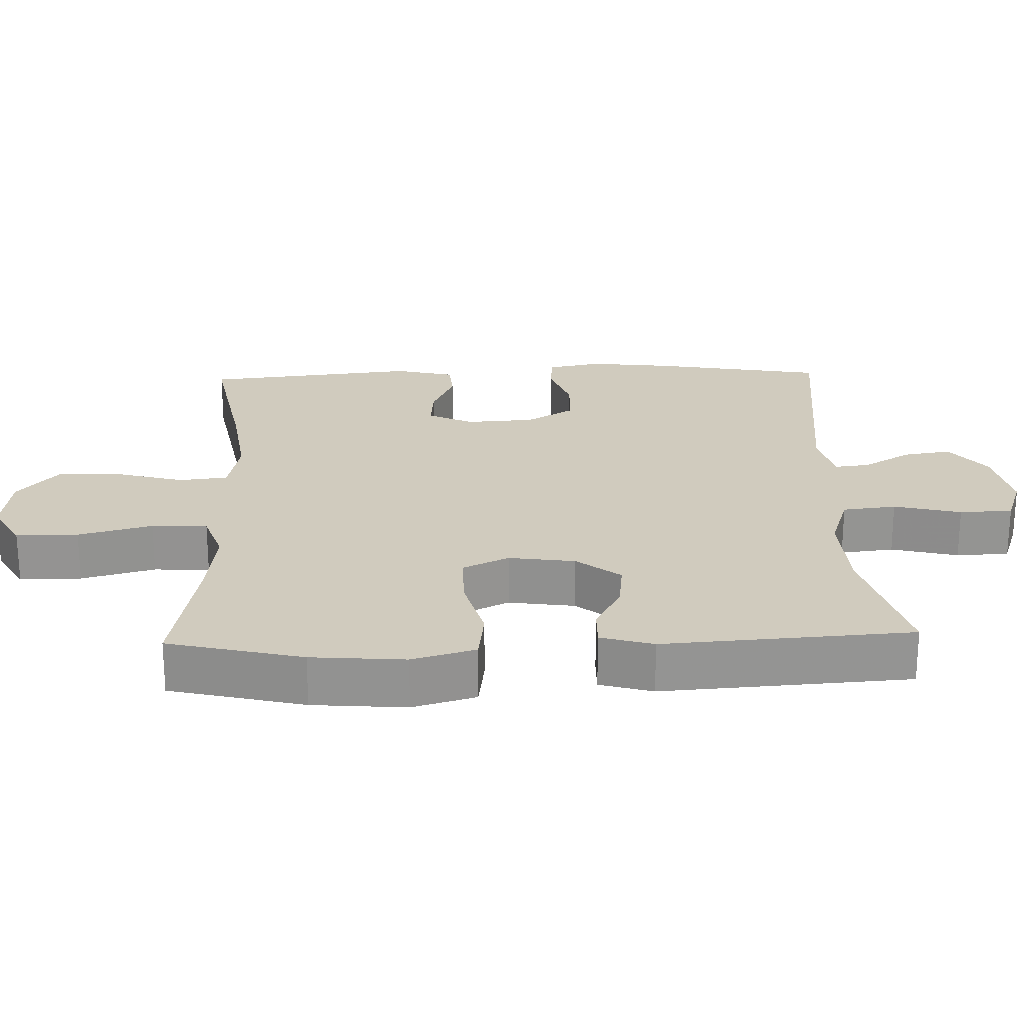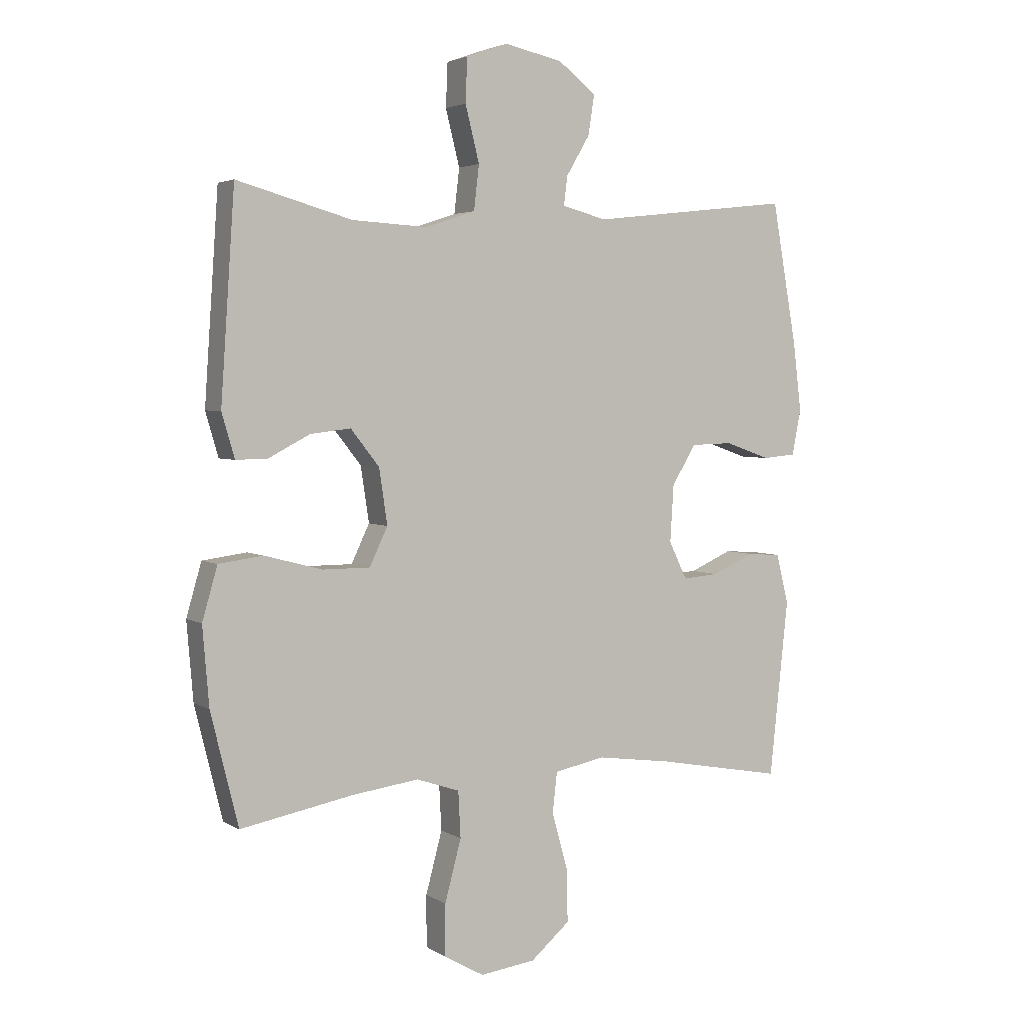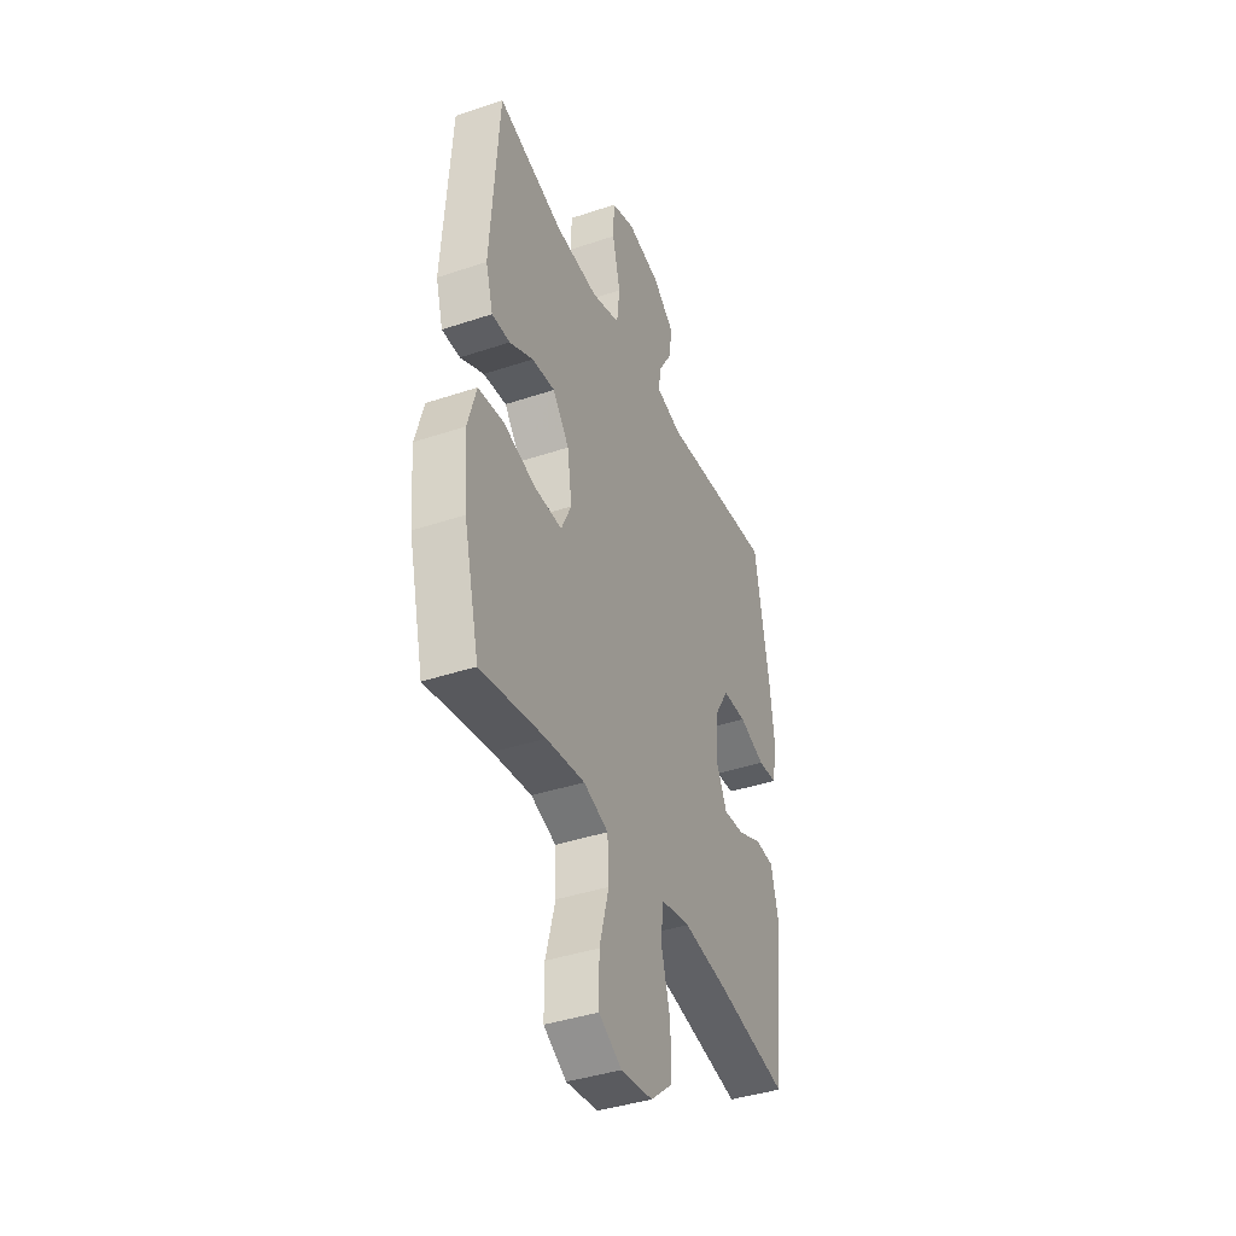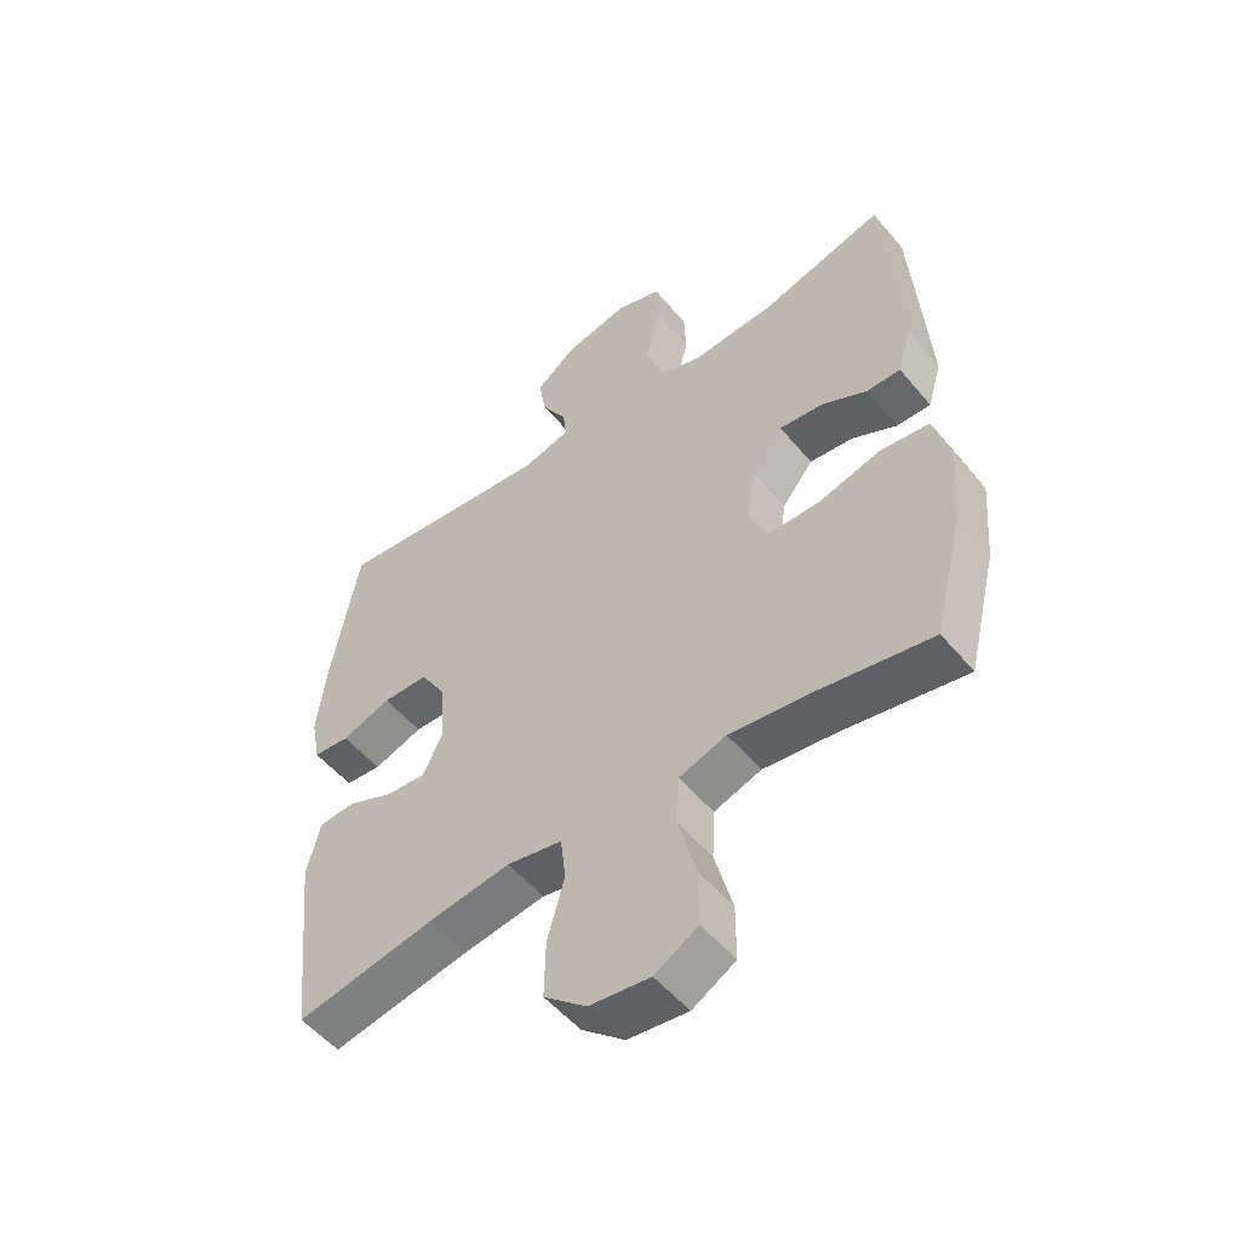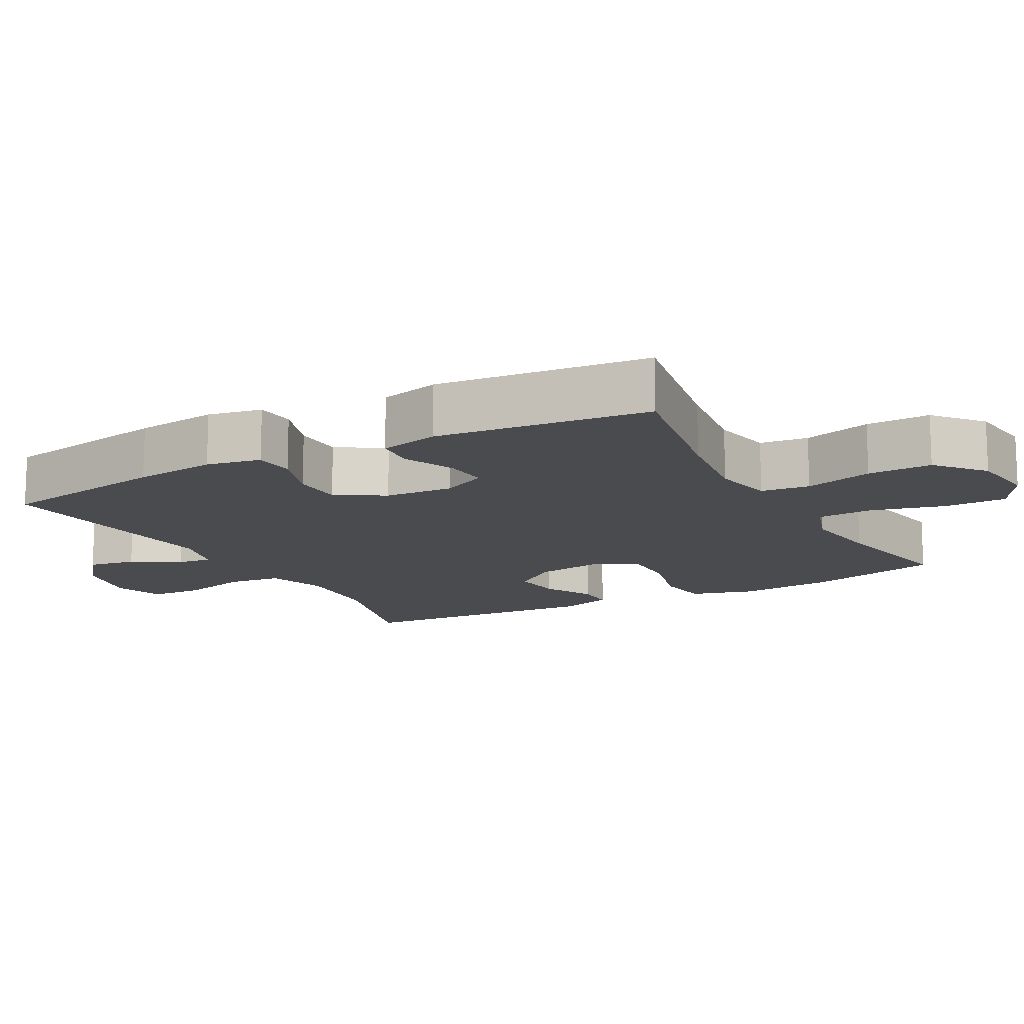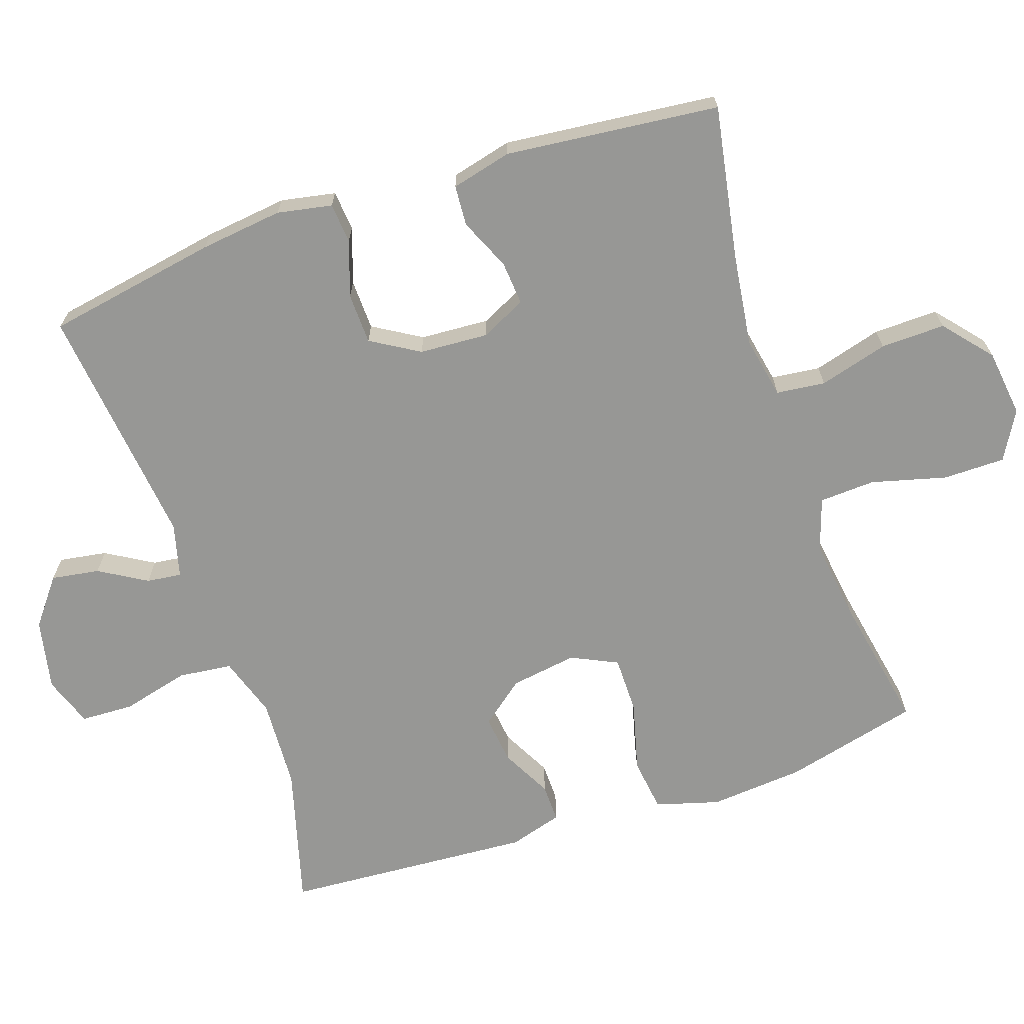
<metadata>
{"format":"obj","ext":"obj","renderer":"f3d","projection":"perspective","resolution":1024,"background":"white","views":[{"elev":23.4,"azim":-91.9,"up":"+Y"},{"elev":3.6,"azim":-28.4,"up":"+Z"},{"elev":-40.4,"azim":-67.6,"up":"+Z"},{"elev":-52.9,"azim":-141.2,"up":"+Z"},{"elev":-13.8,"azim":118.6,"up":"+Y"},{"elev":-68.1,"azim":108.8,"up":"+Y"}]}
</metadata>
<code>
v 0.5 0.07 -0.5
v 0.283 0.07 -0.46
v 0.153 0.07 -0.442
v 0.066 0.07 -0.459
v 0.058 0.07 -0.528
v 0.085 0.07 -0.625
v 0.087 0.07 -0.716
v 0.02 0.07 -0.773
v -0.075 0.07 -0.785
v -0.143 0.07 -0.746
v -0.143 0.07 -0.658
v -0.115 0.07 -0.553
v -0.119 0.07 -0.474
v -0.193 0.07 -0.449
v -0.308 0.07 -0.464
v -0.5 0.07 -0.5
v -0.547 0.07 -0.309
v -0.558 0.07 -0.176
v -0.532 0.07 -0.086
v -0.456 0.07 -0.076
v -0.357 0.07 -0.102
v -0.276 0.07 -0.102
v -0.245 0.07 -0.037
v -0.259 0.07 0.057
v -0.308 0.07 0.119
v -0.377 0.07 0.111
v -0.448 0.07 0.074
v -0.502 0.07 0.073
v -0.524 0.07 0.148
v -0.5 0.07 0.5
v -0.303 0.07 0.445
v -0.175 0.07 0.438
v -0.089 0.07 0.466
v -0.08 0.07 0.542
v -0.104 0.07 0.637
v -0.101 0.07 0.712
v -0.03 0.07 0.737
v 0.07 0.07 0.716
v 0.135 0.07 0.665
v 0.124 0.07 0.597
v 0.084 0.07 0.53
v 0.078 0.07 0.481
v 0.154 0.07 0.461
v 0.5 0.07 0.5
v 0.543 0.07 0.257
v 0.557 0.07 0.14
v 0.542 0.07 0.063
v 0.485 0.07 0.058
v 0.407 0.07 0.085
v 0.335 0.07 0.083
v 0.294 0.07 0.015
v 0.288 0.07 -0.082
v 0.319 0.07 -0.146
v 0.381 0.07 -0.141
v 0.454 0.07 -0.109
v 0.511 0.07 -0.113
v 0.532 0.07 -0.198
v 0.5 0 -0.5
v 0.283 0 -0.46
v 0.153 0 -0.442
v 0.066 0 -0.459
v 0.058 0 -0.528
v 0.085 0 -0.625
v 0.087 0 -0.716
v 0.02 0 -0.773
v -0.075 0 -0.785
v -0.143 0 -0.746
v -0.143 0 -0.658
v -0.115 0 -0.553
v -0.119 0 -0.474
v -0.193 0 -0.449
v -0.308 0 -0.464
v -0.5 0 -0.5
v -0.547 0 -0.309
v -0.558 0 -0.176
v -0.532 0 -0.086
v -0.456 0 -0.076
v -0.357 0 -0.102
v -0.276 0 -0.102
v -0.245 0 -0.037
v -0.259 0 0.057
v -0.308 0 0.119
v -0.377 0 0.111
v -0.448 0 0.074
v -0.502 0 0.073
v -0.524 0 0.148
v -0.5 0 0.5
v -0.303 0 0.445
v -0.175 0 0.438
v -0.089 0 0.466
v -0.08 0 0.542
v -0.104 0 0.637
v -0.101 0 0.712
v -0.03 0 0.737
v 0.07 0 0.716
v 0.135 0 0.665
v 0.124 0 0.597
v 0.084 0 0.53
v 0.078 0 0.481
v 0.154 0 0.461
v 0.5 0 0.5
v 0.543 0 0.257
v 0.557 0 0.14
v 0.542 0 0.063
v 0.485 0 0.058
v 0.407 0 0.085
v 0.335 0 0.083
v 0.294 0 0.015
v 0.288 0 -0.082
v 0.319 0 -0.146
v 0.381 0 -0.141
v 0.454 0 -0.109
v 0.511 0 -0.113
v 0.532 0 -0.198
f 57 1 2
f 56 57 2
f 55 56 2
f 54 55 2
f 53 54 2 3
f 52 53 3 4
f 51 52 4
f 47 48 49
f 46 47 49
f 45 46 49
f 44 45 49
f 43 44 49
f 42 43 49 50
f 39 40 41
f 38 39 41
f 37 38 41
f 36 37 41
f 35 36 41
f 34 35 41
f 33 34 41 42
f 42 50 51
f 33 42 51
f 32 33 51
f 29 30 31
f 28 29 31
f 27 28 31
f 26 27 31
f 25 26 31 32
f 19 20 21
f 18 19 21
f 17 18 21
f 16 17 21
f 15 16 21
f 14 15 21 22
f 13 14 22 23
f 10 11 12
f 9 10 12
f 8 9 12
f 7 8 12
f 6 7 12
f 5 6 12
f 4 5 12 13
f 13 23 24
f 4 13 24
f 51 4 24
f 24 25 32 51
f 59 58 114
f 59 114 113
f 59 113 112
f 59 112 111
f 60 59 111 110
f 61 60 110 109
f 61 109 108
f 106 105 104
f 106 104 103
f 106 103 102
f 106 102 101
f 106 101 100
f 107 106 100 99
f 98 97 96
f 98 96 95
f 98 95 94
f 98 94 93
f 98 93 92
f 98 92 91
f 99 98 91 90
f 108 107 99
f 108 99 90
f 108 90 89
f 88 87 86
f 88 86 85
f 88 85 84
f 88 84 83
f 89 88 83 82
f 78 77 76
f 78 76 75
f 78 75 74
f 78 74 73
f 78 73 72
f 79 78 72 71
f 80 79 71 70
f 69 68 67
f 69 67 66
f 69 66 65
f 69 65 64
f 69 64 63
f 69 63 62
f 70 69 62 61
f 81 80 70
f 81 70 61
f 81 61 108
f 108 89 82 81
f 1 58 59 2
f 2 59 60 3
f 3 60 61 4
f 4 61 62 5
f 5 62 63 6
f 6 63 64 7
f 7 64 65 8
f 8 65 66 9
f 9 66 67 10
f 10 67 68 11
f 11 68 69 12
f 12 69 70 13
f 13 70 71 14
f 14 71 72 15
f 15 72 73 16
f 16 73 74 17
f 17 74 75 18
f 18 75 76 19
f 19 76 77 20
f 20 77 78 21
f 21 78 79 22
f 22 79 80 23
f 23 80 81 24
f 24 81 82 25
f 25 82 83 26
f 26 83 84 27
f 27 84 85 28
f 28 85 86 29
f 29 86 87 30
f 30 87 88 31
f 31 88 89 32
f 32 89 90 33
f 33 90 91 34
f 34 91 92 35
f 35 92 93 36
f 36 93 94 37
f 37 94 95 38
f 38 95 96 39
f 39 96 97 40
f 40 97 98 41
f 41 98 99 42
f 42 99 100 43
f 43 100 101 44
f 44 101 102 45
f 45 102 103 46
f 46 103 104 47
f 47 104 105 48
f 48 105 106 49
f 49 106 107 50
f 50 107 108 51
f 51 108 109 52
f 52 109 110 53
f 53 110 111 54
f 54 111 112 55
f 55 112 113 56
f 56 113 114 57
f 57 114 58 1

</code>
